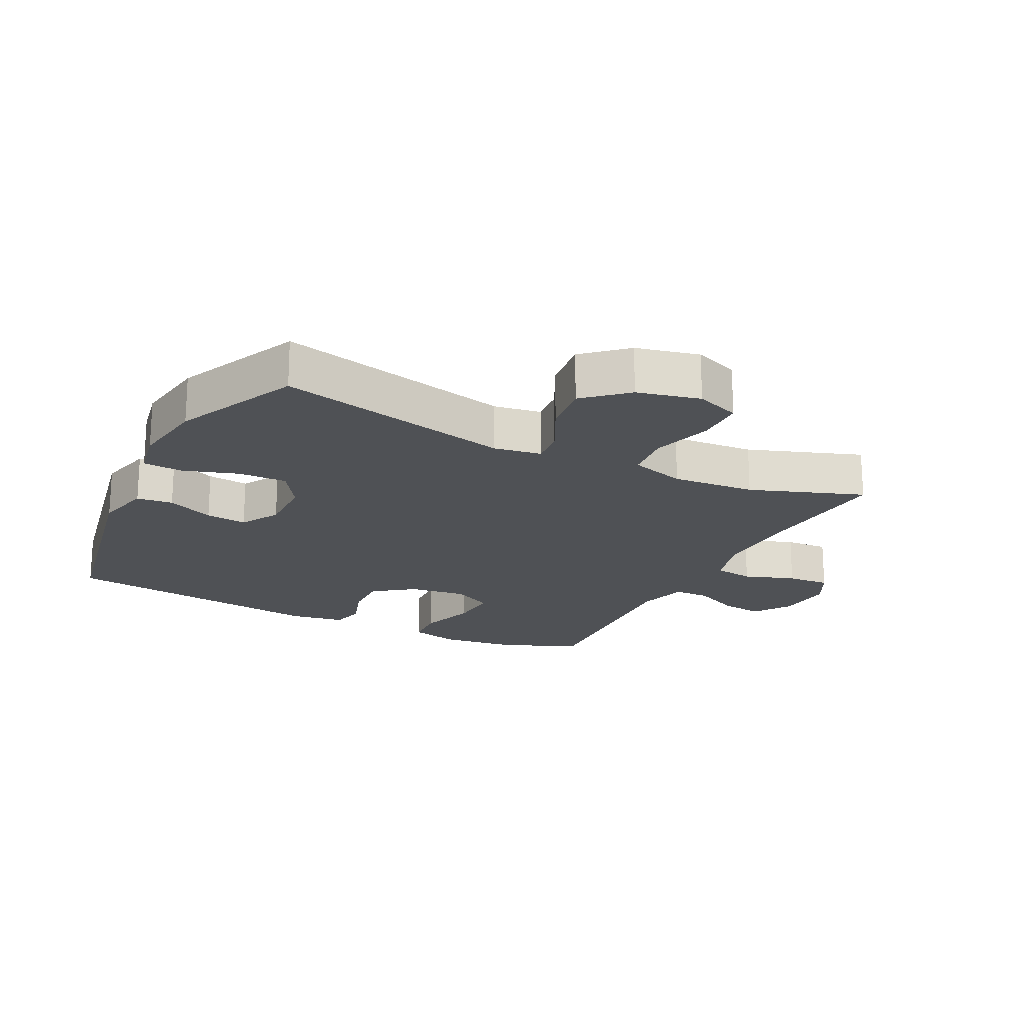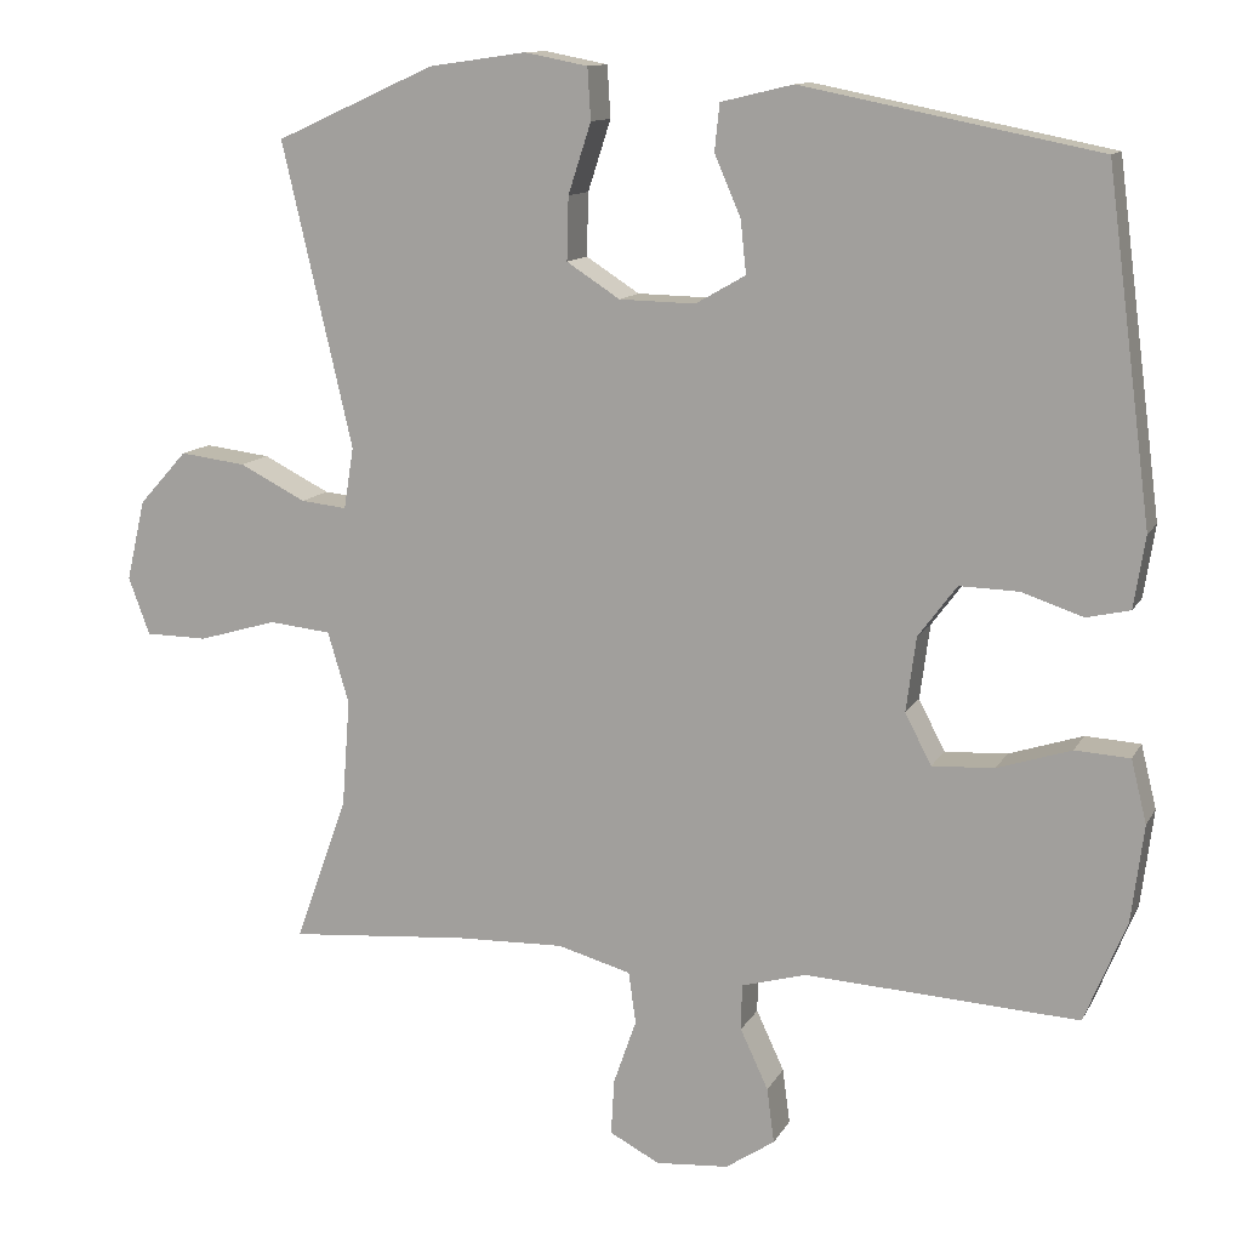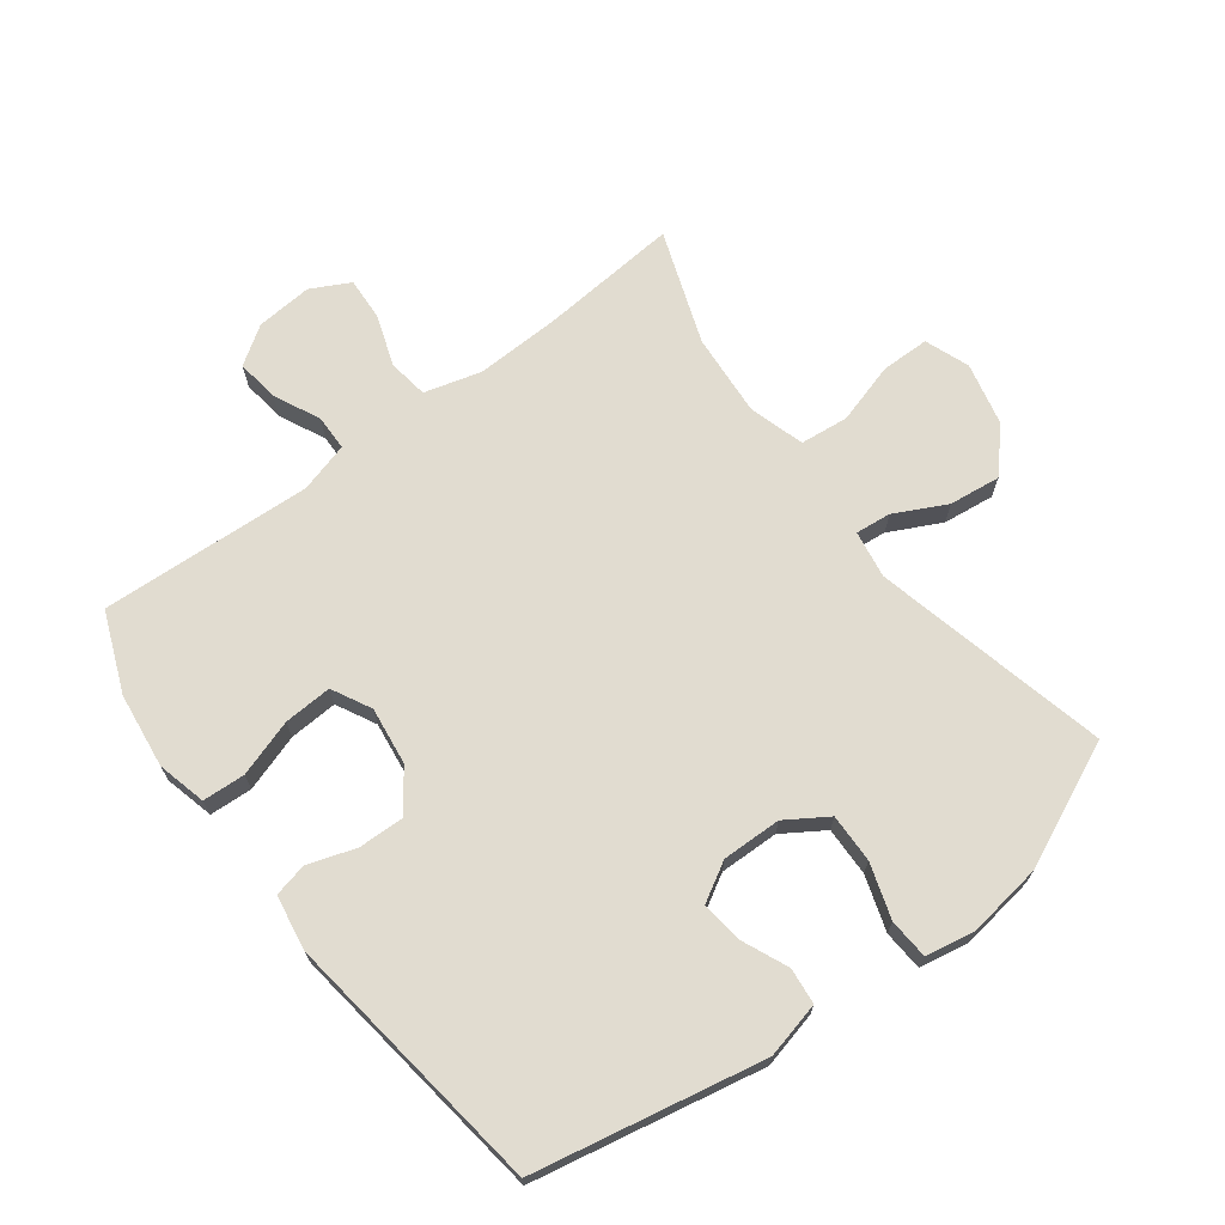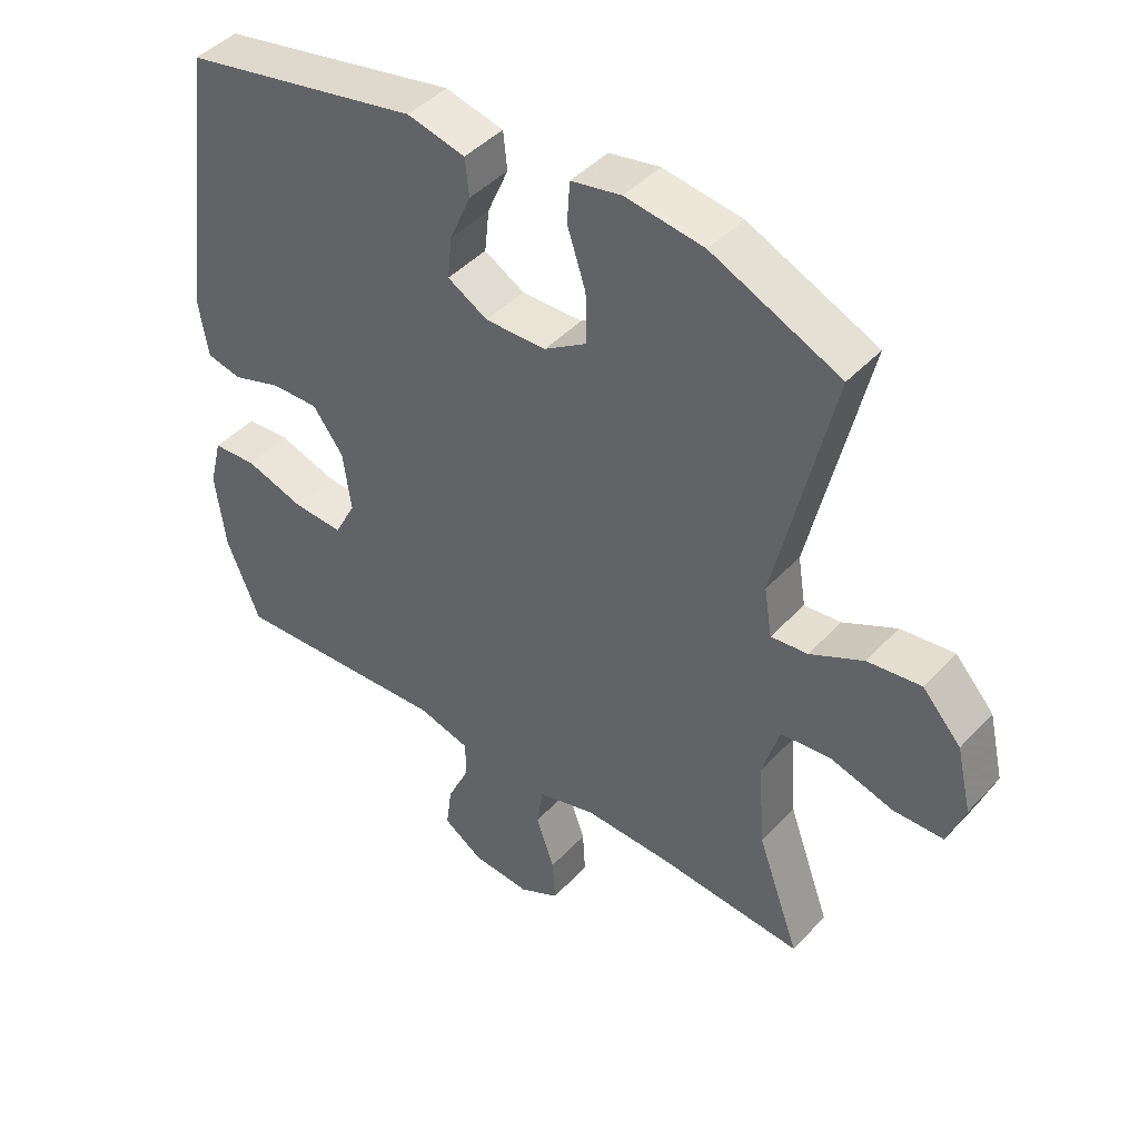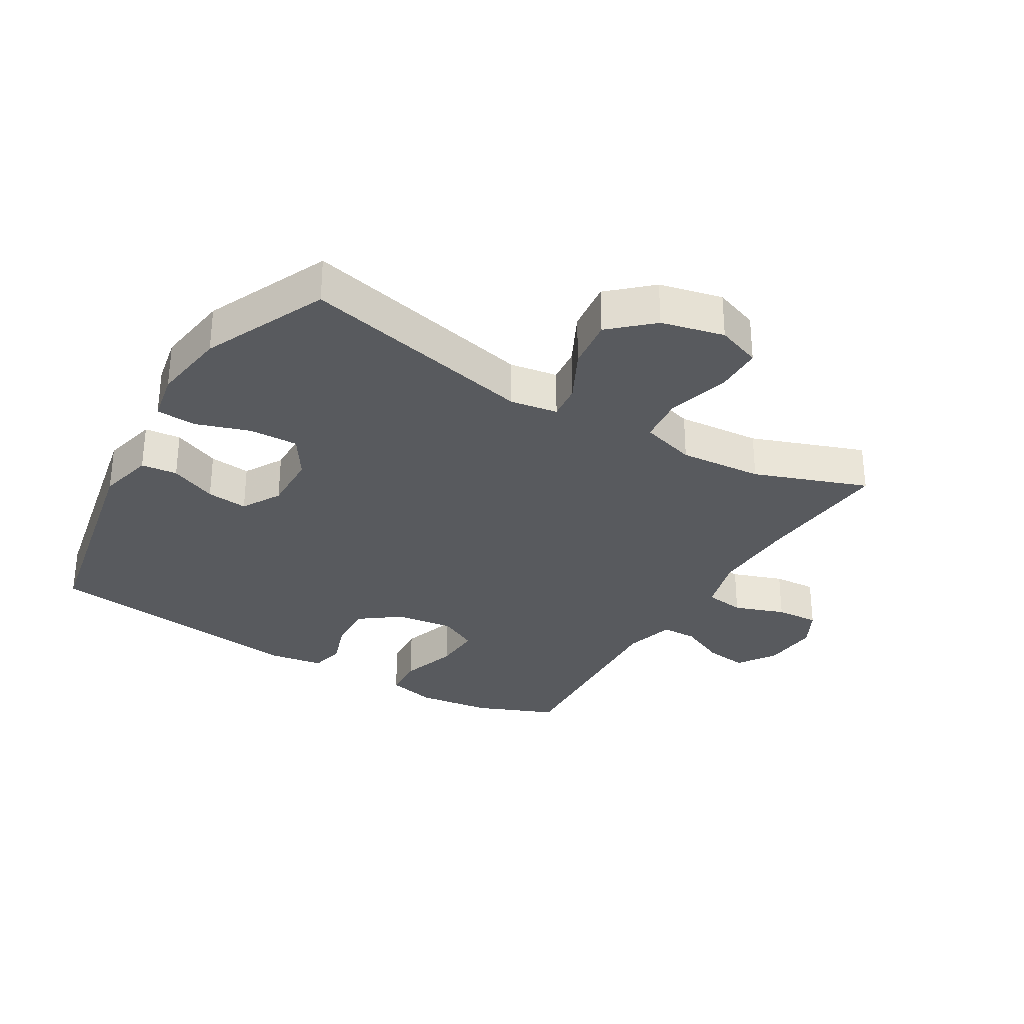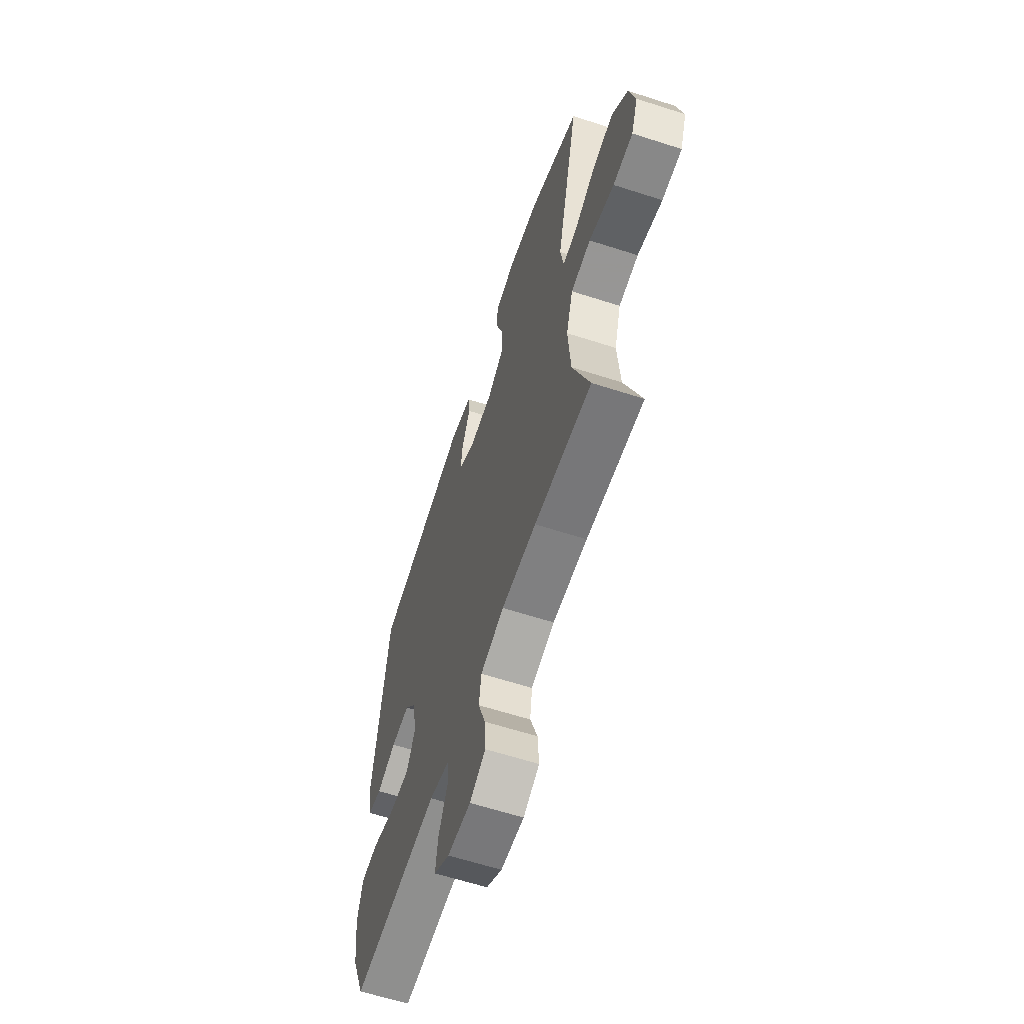
<metadata>
{"format":"obj","ext":"obj","renderer":"f3d","projection":"perspective","resolution":1024,"background":"white","views":[{"elev":-19.7,"azim":63.2,"up":"+Y"},{"elev":12.1,"azim":-161.1,"up":"+Z"},{"elev":69.4,"azim":-37.1,"up":"+Y"},{"elev":44.1,"azim":39.3,"up":"+Z"},{"elev":-31.1,"azim":59.3,"up":"+Y"},{"elev":-61.9,"azim":71.8,"up":"+Z"}]}
</metadata>
<code>
v 0.5 0.07 0.5
v 0.414 0.07 0.129
v 0.426 0.07 0.054
v 0.482 0.07 0.06
v 0.563 0.07 0.101
v 0.644 0.07 0.111
v 0.703 0.07 0.046
v 0.726 0.07 -0.053
v 0.7 0.07 -0.123
v 0.624 0.07 -0.124
v 0.528 0.07 -0.096
v 0.452 0.07 -0.104
v 0.426 0.07 -0.191
v 0.436 0.07 -0.322
v 0.5 0.07 -0.5
v 0.281 0.07 -0.482
v 0.148 0.07 -0.478
v 0.058 0.07 -0.503
v 0.049 0.07 -0.566
v 0.077 0.07 -0.646
v 0.081 0.07 -0.714
v 0.02 0.07 -0.746
v -0.069 0.07 -0.739
v -0.129 0.07 -0.699
v -0.12 0.07 -0.632
v -0.086 0.07 -0.559
v -0.087 0.07 -0.503
v -0.166 0.07 -0.481
v -0.5 0.07 -0.5
v -0.551 0.07 -0.375
v -0.566 0.07 -0.257
v -0.547 0.07 -0.18
v -0.48 0.07 -0.176
v -0.39 0.07 -0.205
v -0.314 0.07 -0.209
v -0.282 0.07 -0.147
v -0.294 0.07 -0.056
v -0.341 0.07 0.007
v -0.413 0.07 0.005
v -0.488 0.07 -0.02
v -0.541 0.07 -0.008
v -0.555 0.07 0.08
v -0.5 0.07 0.5
v -0.139 0.07 0.572
v -0.051 0.07 0.551
v -0.045 0.07 0.494
v -0.077 0.07 0.42
v -0.084 0.07 0.355
v -0.023 0.07 0.32
v 0.07 0.07 0.322
v 0.135 0.07 0.364
v 0.133 0.07 0.441
v 0.105 0.07 0.527
v 0.109 0.07 0.59
v 0.186 0.07 0.605
v 0.305 0.07 0.588
v 0.5 0 0.5
v 0.414 0 0.129
v 0.426 0 0.054
v 0.482 0 0.06
v 0.563 0 0.101
v 0.644 0 0.111
v 0.703 0 0.046
v 0.726 0 -0.053
v 0.7 0 -0.123
v 0.624 0 -0.124
v 0.528 0 -0.096
v 0.452 0 -0.104
v 0.426 0 -0.191
v 0.436 0 -0.322
v 0.5 0 -0.5
v 0.281 0 -0.482
v 0.148 0 -0.478
v 0.058 0 -0.503
v 0.049 0 -0.566
v 0.077 0 -0.646
v 0.081 0 -0.714
v 0.02 0 -0.746
v -0.069 0 -0.739
v -0.129 0 -0.699
v -0.12 0 -0.632
v -0.086 0 -0.559
v -0.087 0 -0.503
v -0.166 0 -0.481
v -0.5 0 -0.5
v -0.551 0 -0.375
v -0.566 0 -0.257
v -0.547 0 -0.18
v -0.48 0 -0.176
v -0.39 0 -0.205
v -0.314 0 -0.209
v -0.282 0 -0.147
v -0.294 0 -0.056
v -0.341 0 0.007
v -0.413 0 0.005
v -0.488 0 -0.02
v -0.541 0 -0.008
v -0.555 0 0.08
v -0.5 0 0.5
v -0.139 0 0.572
v -0.051 0 0.551
v -0.045 0 0.494
v -0.077 0 0.42
v -0.084 0 0.355
v -0.023 0 0.32
v 0.07 0 0.322
v 0.135 0 0.364
v 0.133 0 0.441
v 0.105 0 0.527
v 0.109 0 0.59
v 0.186 0 0.605
v 0.305 0 0.588
f 56 1 2
f 55 56 2
f 54 55 2
f 53 54 2
f 52 53 2
f 51 52 2 3
f 50 51 3
f 49 50 3
f 48 49 3
f 45 46 47
f 44 45 47
f 43 44 47
f 42 43 47
f 41 42 47
f 40 41 47
f 39 40 47
f 38 39 47 48
f 37 38 48 3
f 32 33 34
f 31 32 34
f 30 31 34
f 29 30 34
f 28 29 34
f 27 28 34 35
f 24 25 26
f 23 24 26
f 22 23 26
f 21 22 26
f 20 21 26
f 19 20 26
f 18 19 26 27
f 27 35 36
f 18 27 36
f 17 18 36
f 14 15 16
f 17 36 37
f 16 17 37
f 14 16 37
f 13 14 37
f 9 10 11
f 8 9 11
f 7 8 11
f 6 7 11
f 5 6 11
f 4 5 11
f 37 3 4
f 13 37 4
f 12 13 4
f 4 11 12
f 58 57 112
f 58 112 111
f 58 111 110
f 58 110 109
f 58 109 108
f 59 58 108 107
f 59 107 106
f 59 106 105
f 59 105 104
f 103 102 101
f 103 101 100
f 103 100 99
f 103 99 98
f 103 98 97
f 103 97 96
f 103 96 95
f 104 103 95 94
f 59 104 94 93
f 90 89 88
f 90 88 87
f 90 87 86
f 90 86 85
f 90 85 84
f 91 90 84 83
f 82 81 80
f 82 80 79
f 82 79 78
f 82 78 77
f 82 77 76
f 82 76 75
f 83 82 75 74
f 92 91 83
f 92 83 74
f 92 74 73
f 72 71 70
f 93 92 73
f 93 73 72
f 93 72 70
f 93 70 69
f 67 66 65
f 67 65 64
f 67 64 63
f 67 63 62
f 67 62 61
f 67 61 60
f 60 59 93
f 60 93 69
f 60 69 68
f 68 67 60
f 1 57 58 2
f 2 58 59 3
f 3 59 60 4
f 4 60 61 5
f 5 61 62 6
f 6 62 63 7
f 7 63 64 8
f 8 64 65 9
f 9 65 66 10
f 10 66 67 11
f 11 67 68 12
f 12 68 69 13
f 13 69 70 14
f 14 70 71 15
f 15 71 72 16
f 16 72 73 17
f 17 73 74 18
f 18 74 75 19
f 19 75 76 20
f 20 76 77 21
f 21 77 78 22
f 22 78 79 23
f 23 79 80 24
f 24 80 81 25
f 25 81 82 26
f 26 82 83 27
f 27 83 84 28
f 28 84 85 29
f 29 85 86 30
f 30 86 87 31
f 31 87 88 32
f 32 88 89 33
f 33 89 90 34
f 34 90 91 35
f 35 91 92 36
f 36 92 93 37
f 37 93 94 38
f 38 94 95 39
f 39 95 96 40
f 40 96 97 41
f 41 97 98 42
f 42 98 99 43
f 43 99 100 44
f 44 100 101 45
f 45 101 102 46
f 46 102 103 47
f 47 103 104 48
f 48 104 105 49
f 49 105 106 50
f 50 106 107 51
f 51 107 108 52
f 52 108 109 53
f 53 109 110 54
f 54 110 111 55
f 55 111 112 56
f 56 112 57 1

</code>
